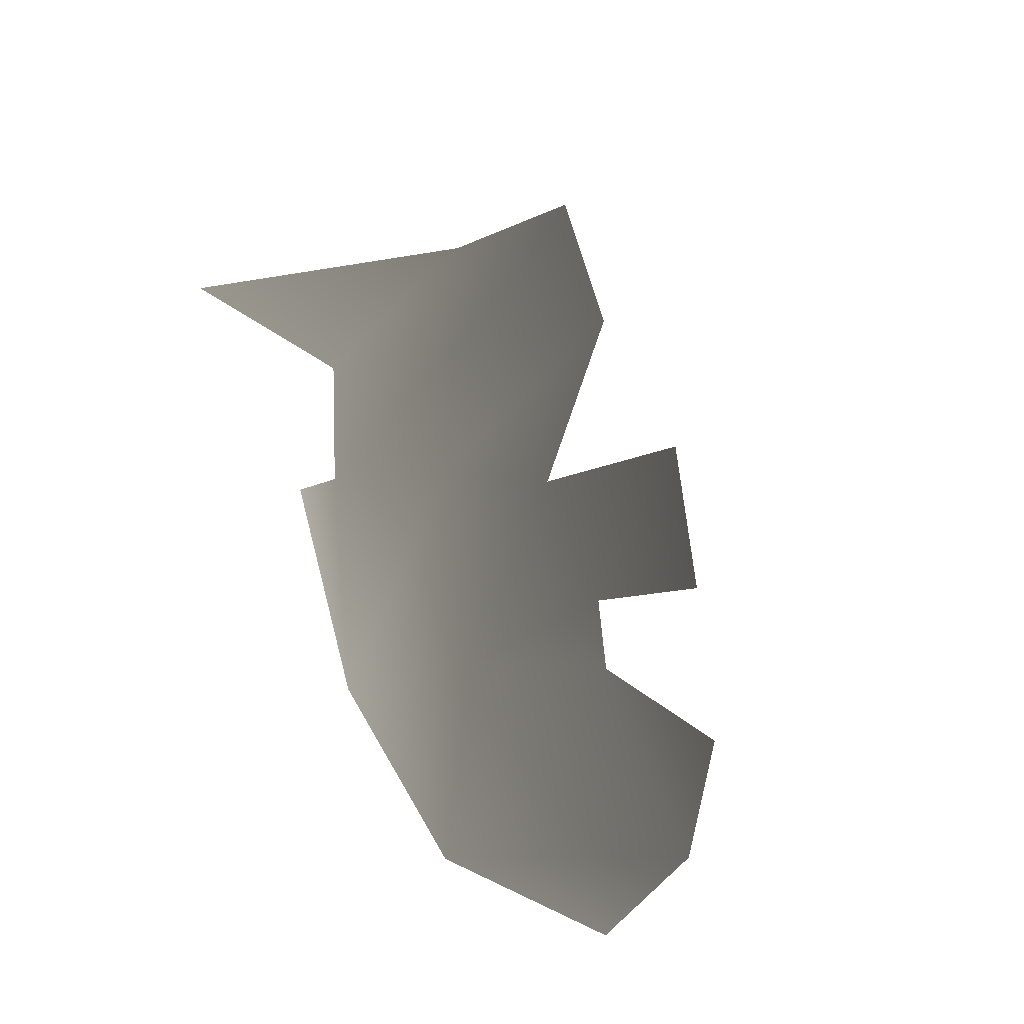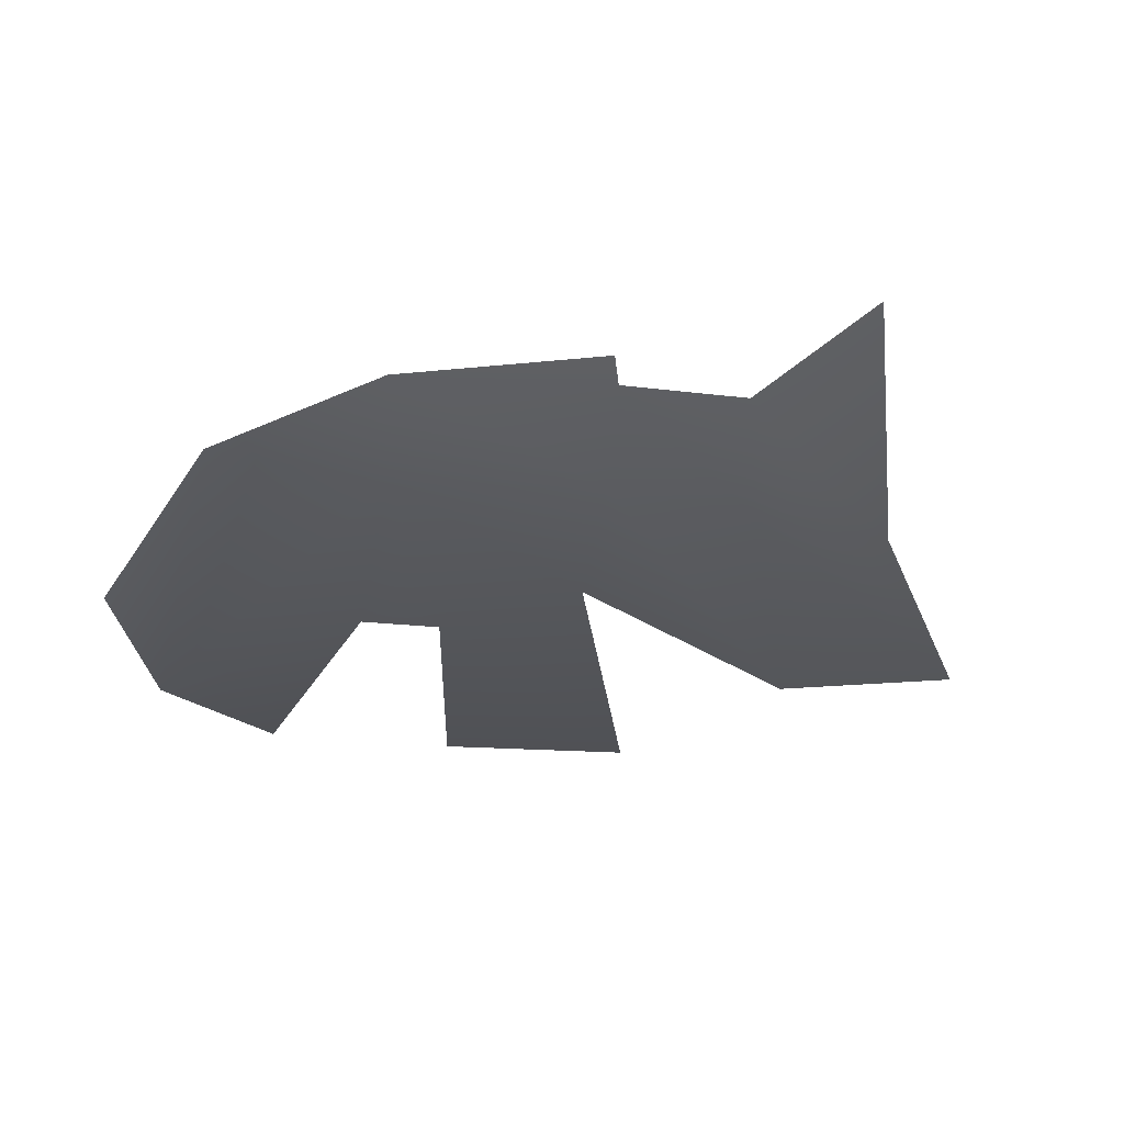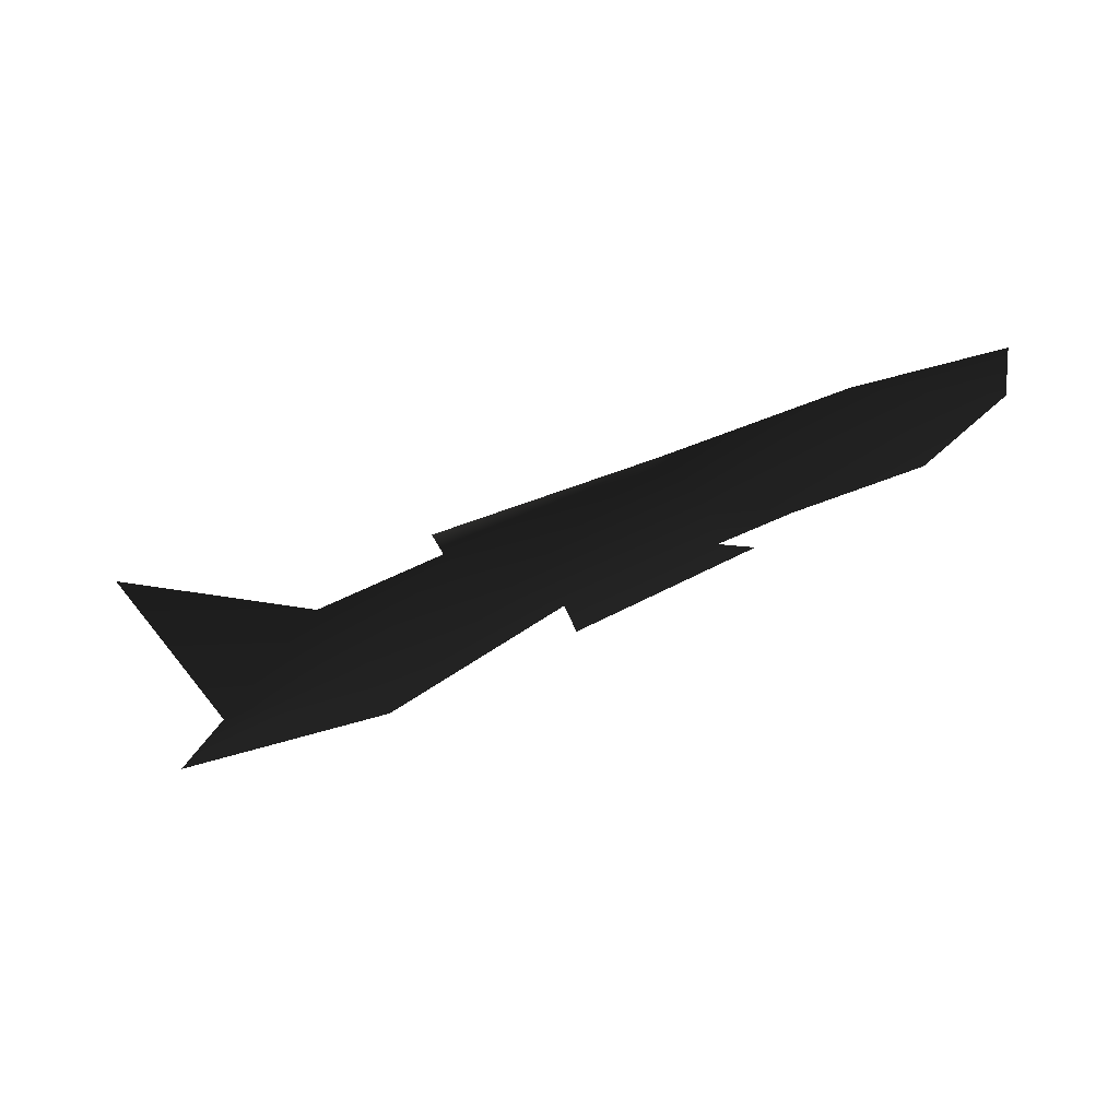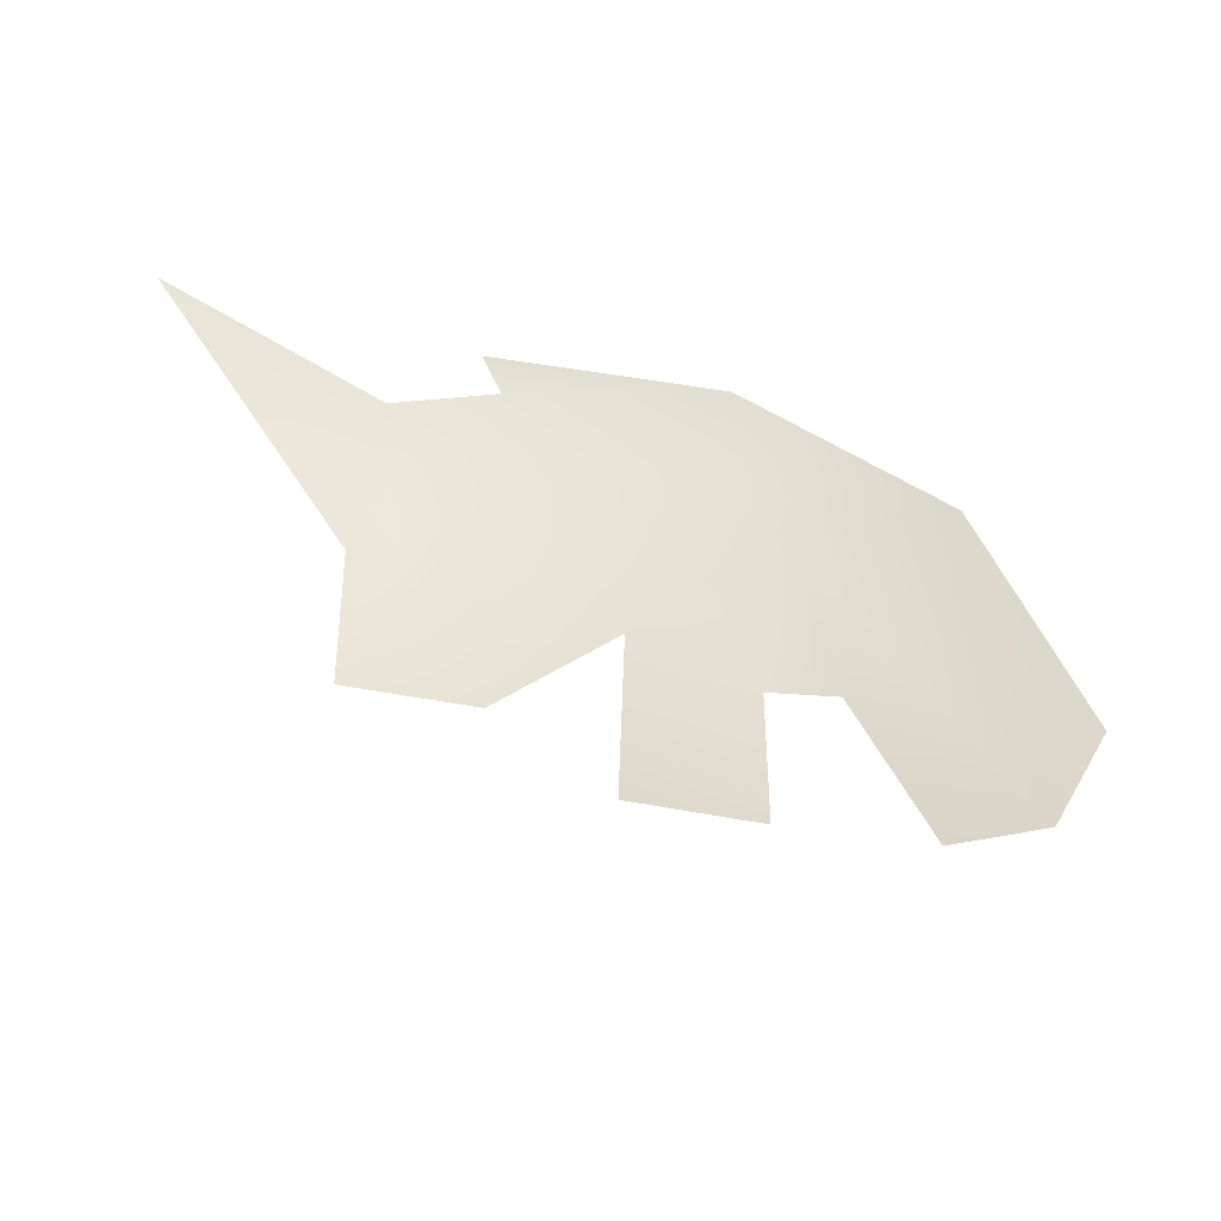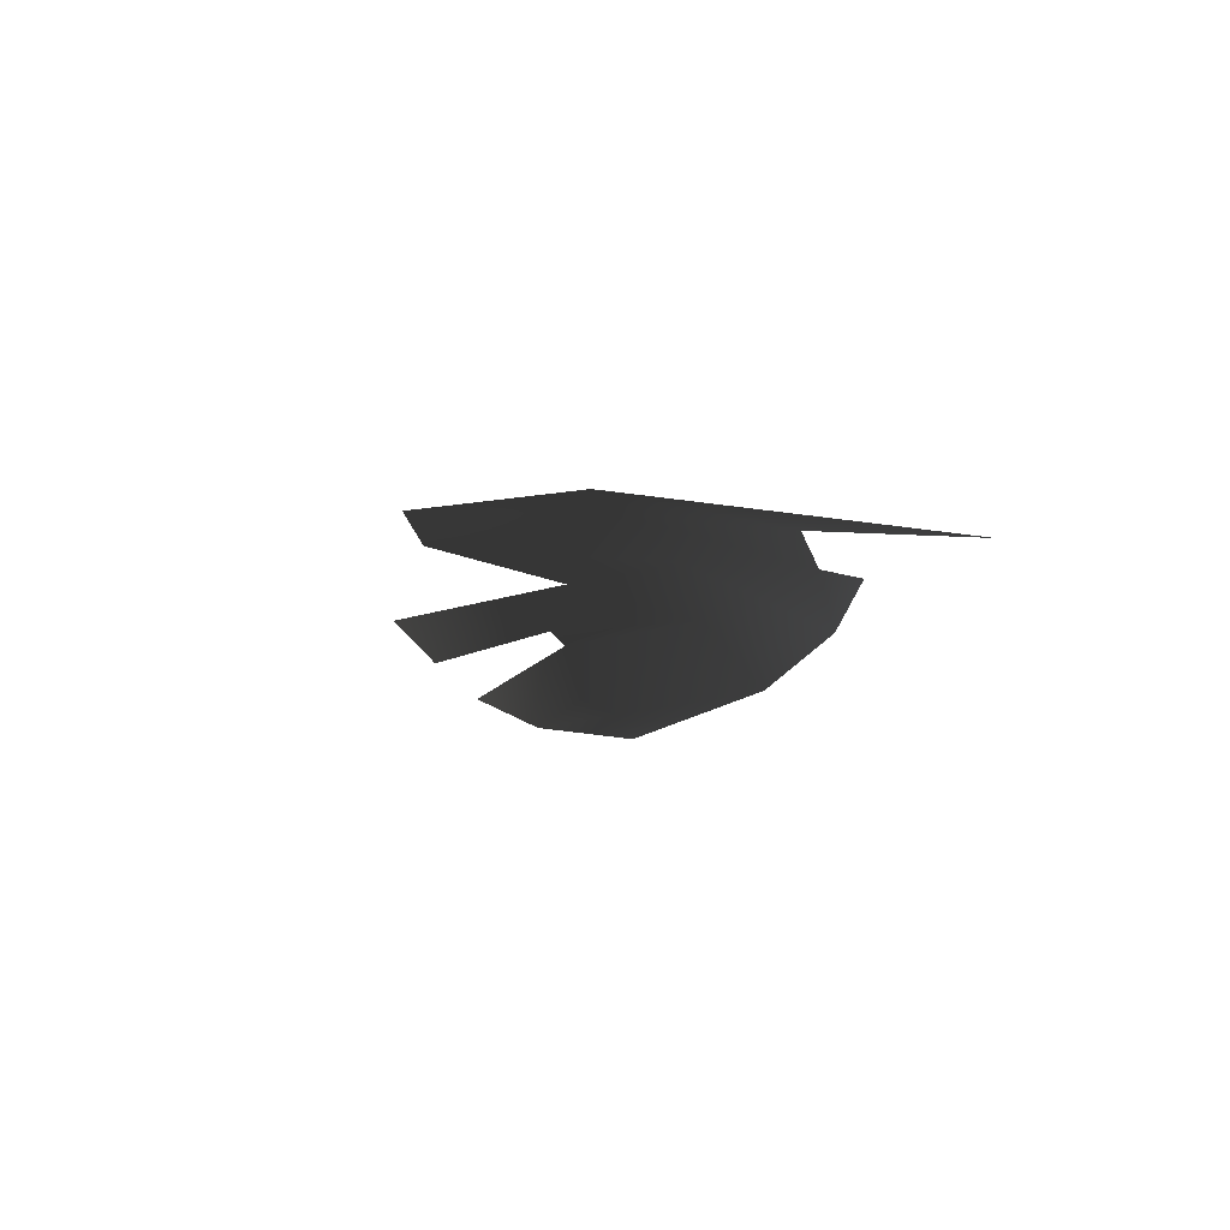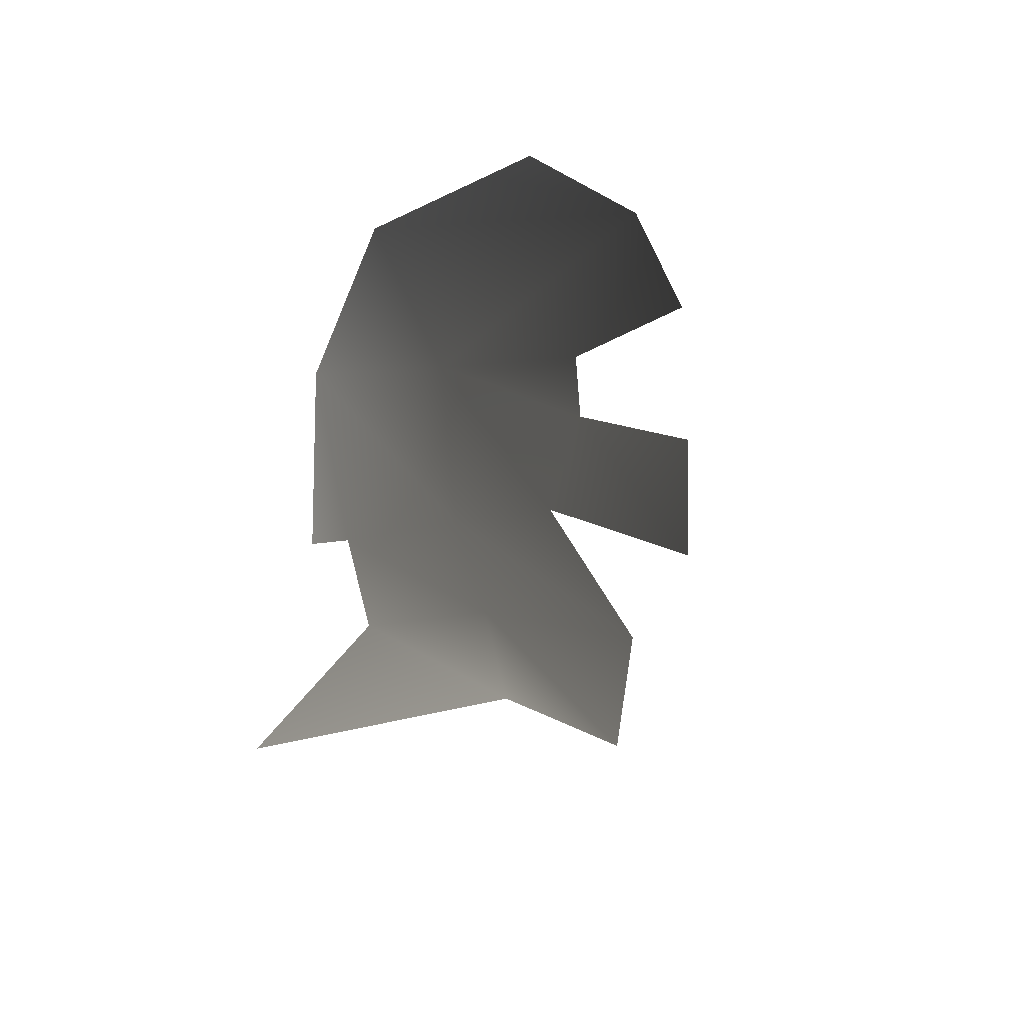
<metadata>
{"format":"obj","ext":"obj","renderer":"f3d","projection":"perspective","resolution":1024,"background":"white","views":[{"elev":68.7,"azim":60.0,"up":"+Y"},{"elev":67.6,"azim":158.5,"up":"+Y"},{"elev":-68.0,"azim":16.5,"up":"+Z"},{"elev":42.6,"azim":35.5,"up":"+Z"},{"elev":-13.9,"azim":-105.6,"up":"+Y"},{"elev":-48.2,"azim":69.9,"up":"+Y"}]}
</metadata>
<code>
v -0.003748 0.000692 0.0001523
v -0.005231 0.000701 -0.0005253
v -0.004836 0.0007886 -0.001272
v -0.003458 0.0007886 -0.0006879
v -0.004412 0.0007193 -0.001889
v -0.003437 0.0006532 -0.00175
v -0.005694 0.0007886 -0.001818
v -0.006057 0.000681 -0.0009501
v -0.005308 0.0006414 -0.0002671
v -0.004264 0.0004503 -0.002948
v -0.005392 0.0006194 -0.002976
v -0.002366 0.0005729 0.0001344
v -0.003211 0.0004375 -0.002483
v -0.006515 0.0004763 -0.003294
v -0.006495 0.0006834 -0.00229
v -0.007402 0.000309 -0.000411
v -0.00296 0.0006732 -0.001528
v -0.001547 0.000367 -0.001377
v -0.001379 0.0003509 -0.0005878
v -0.002161 0.0004325 -0.001975
g P_brushwood_01A_696_67
f 1 3 2
f 1 4 3
f 4 5 3
f 4 6 5
f 2 3 7
f 2 7 8
f 1 2 9
f 5 6 10
f 3 11 7
f 3 5 11
f 1 12 4
f 10 6 13
f 7 11 14
f 7 14 15
f 7 15 8
f 8 15 16
f 4 17 6
f 4 18 17
f 4 12 18
f 19 18 12
f 17 18 20

</code>
